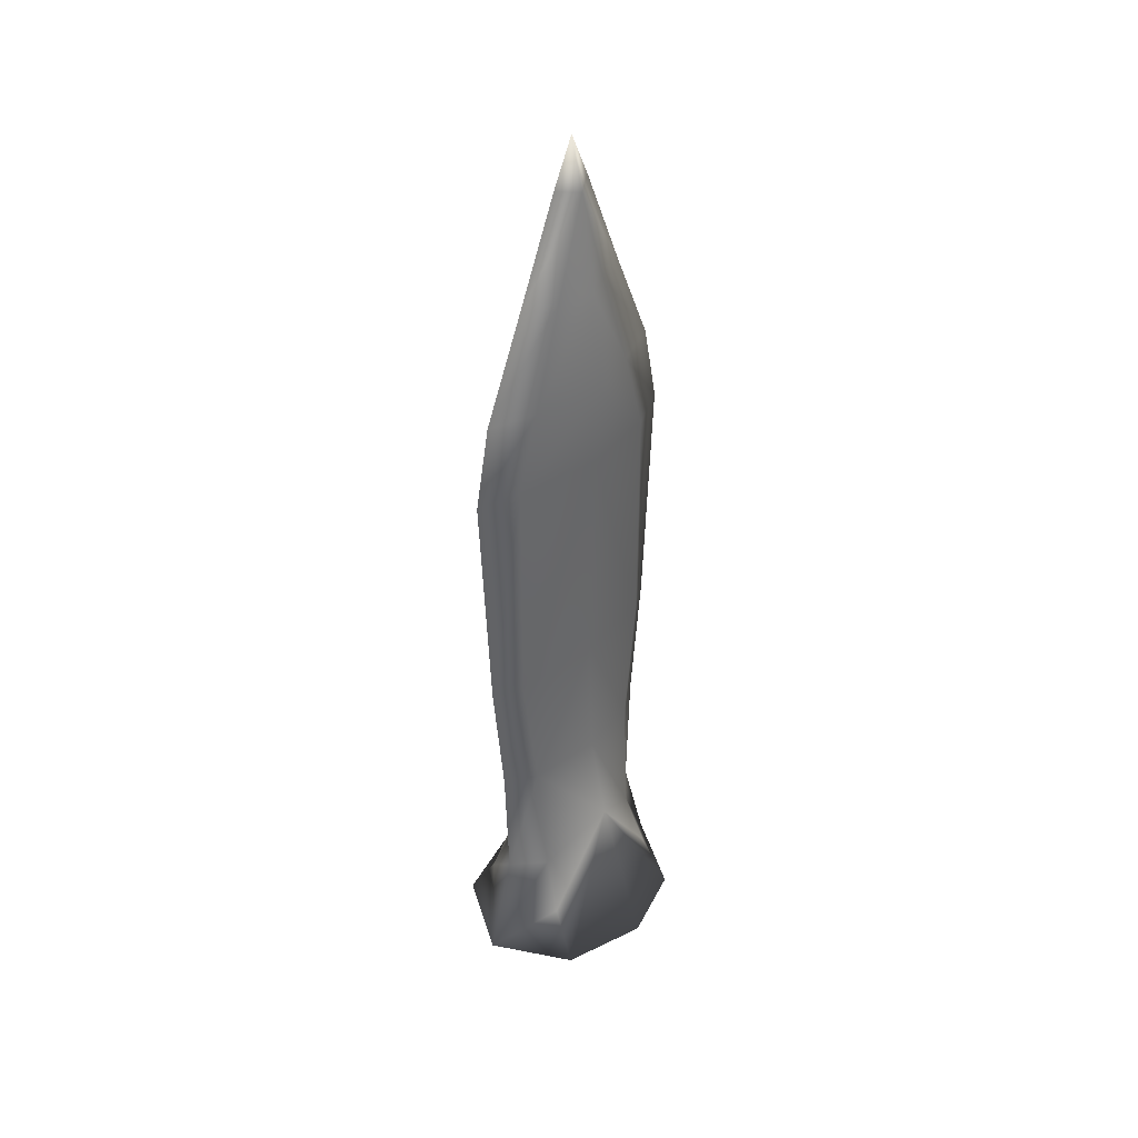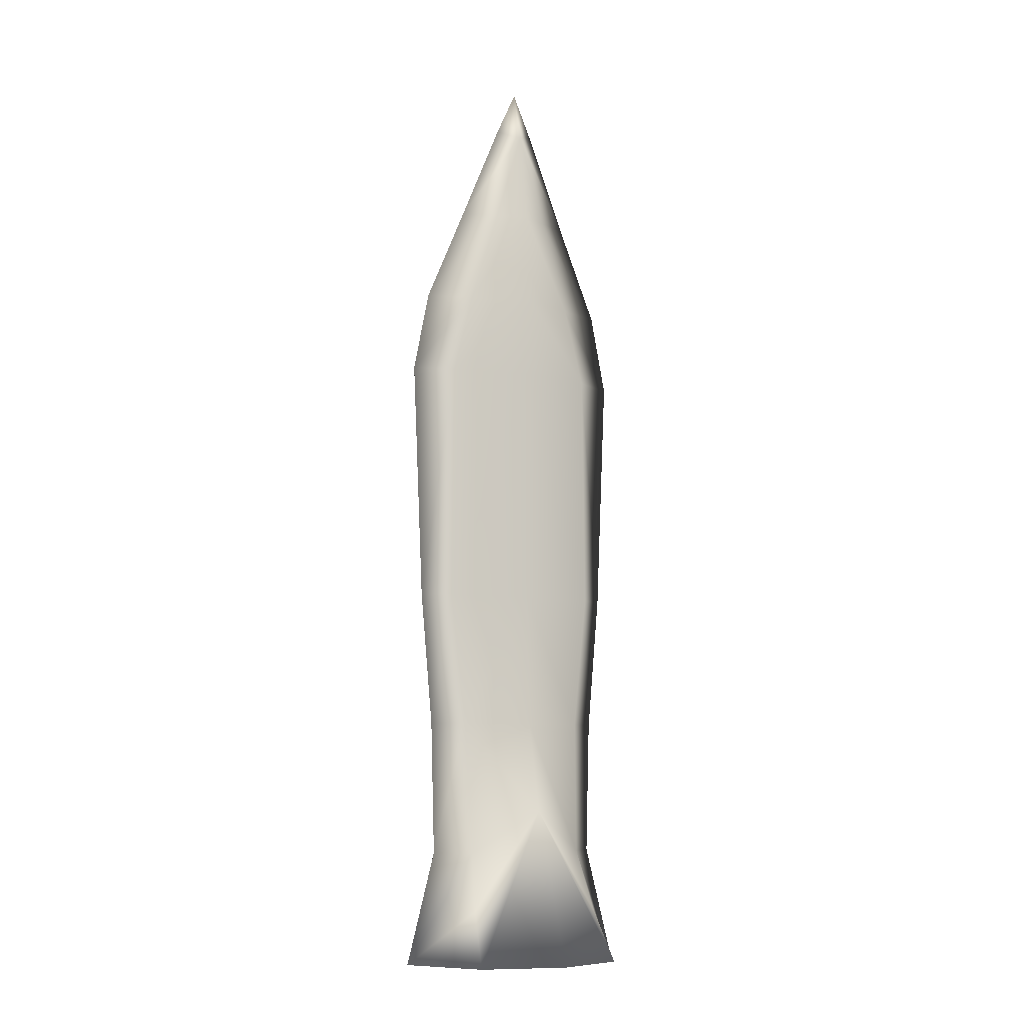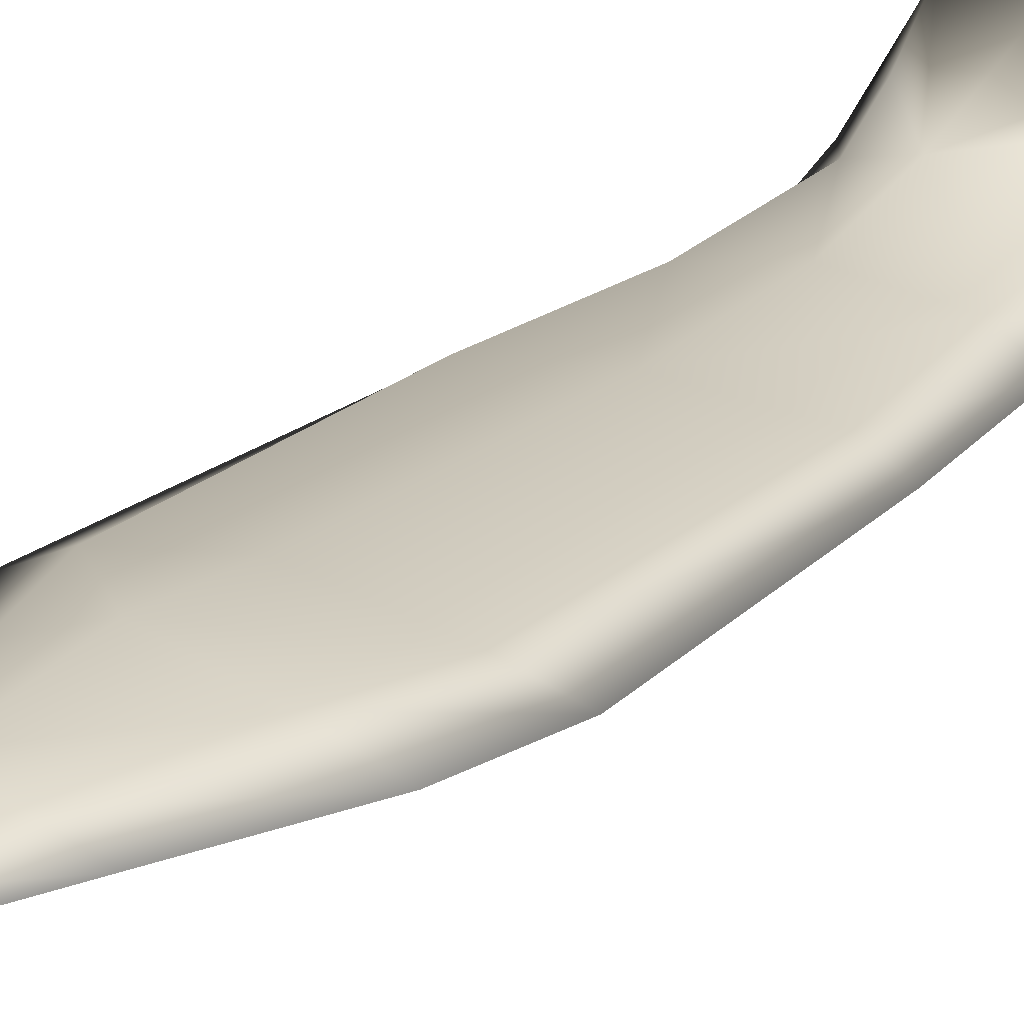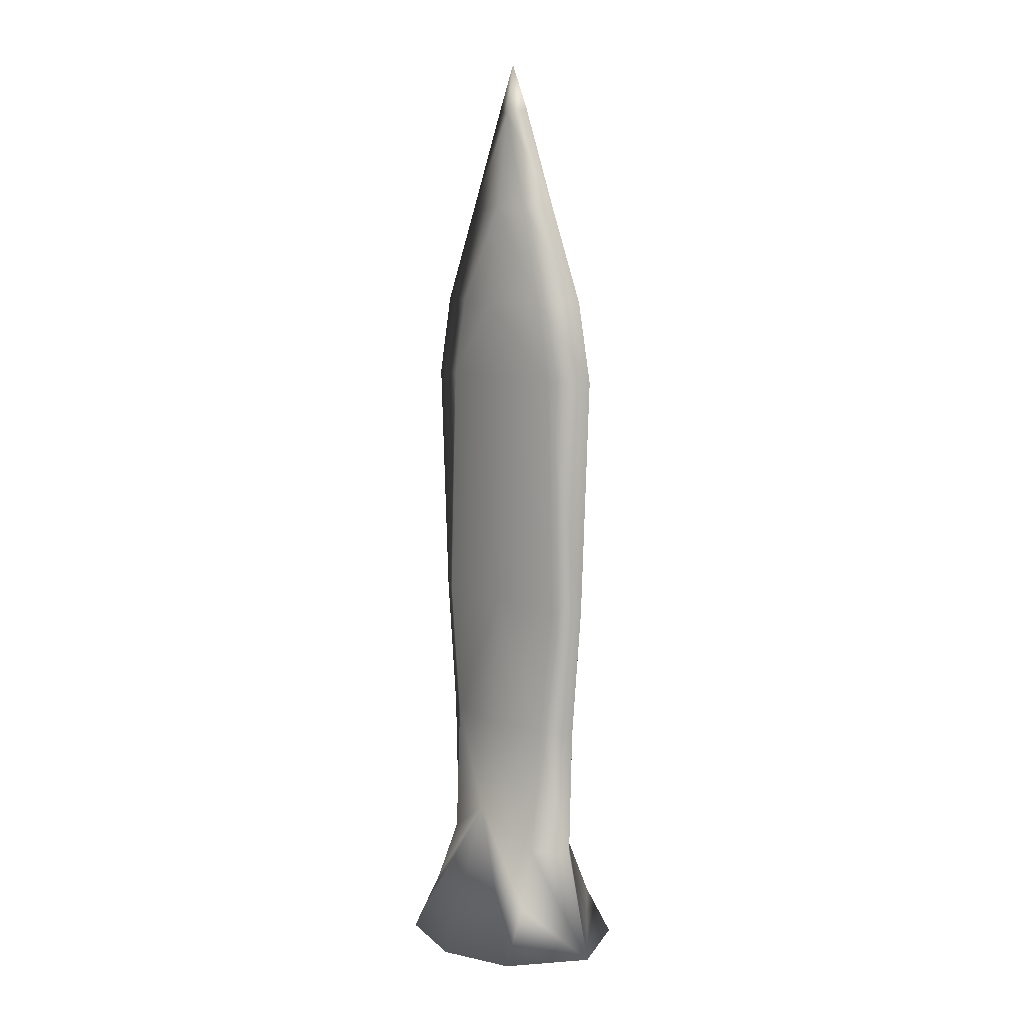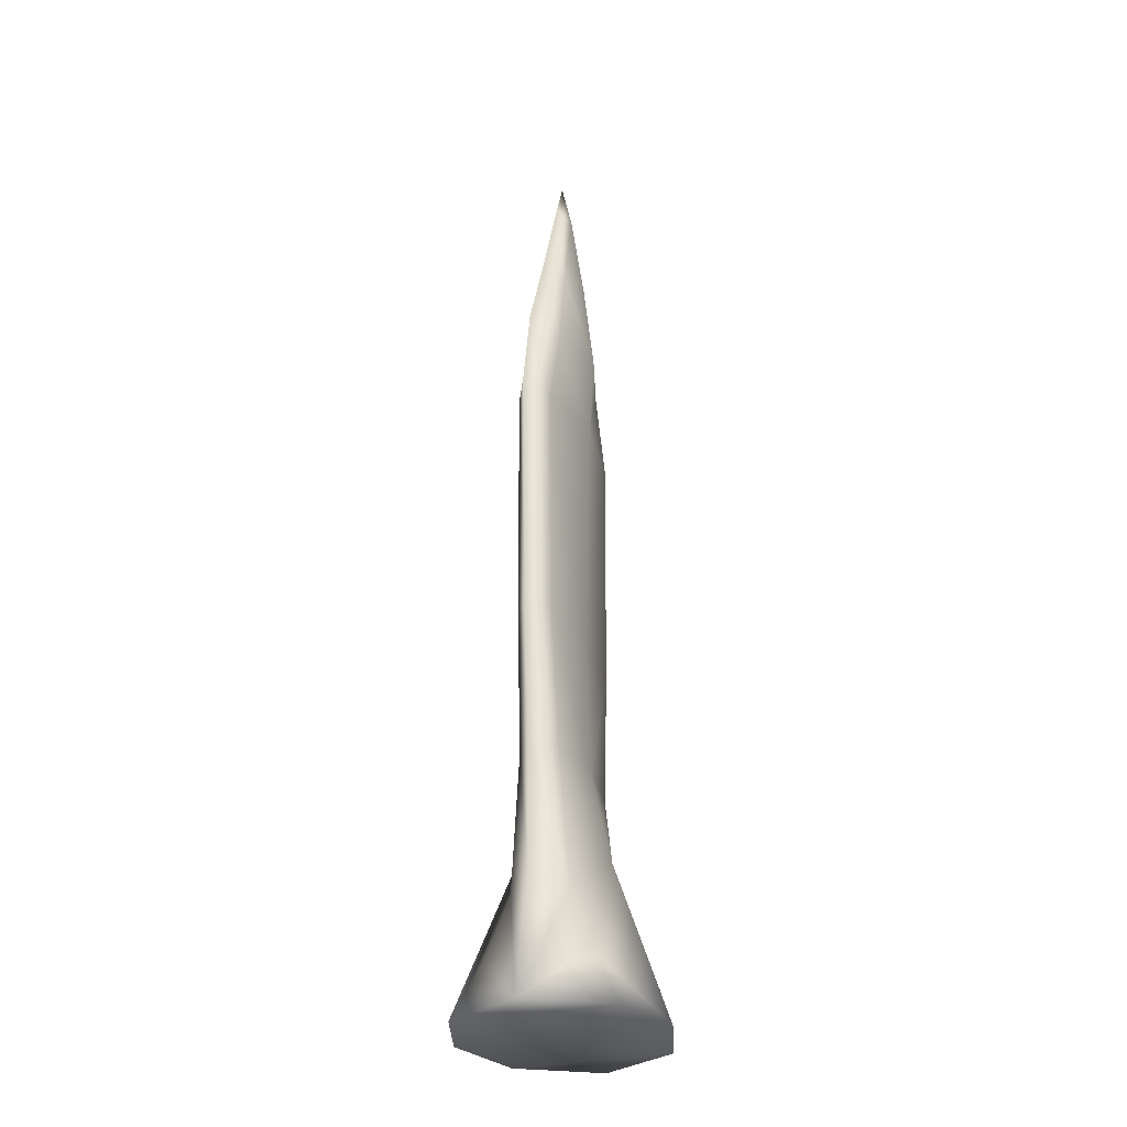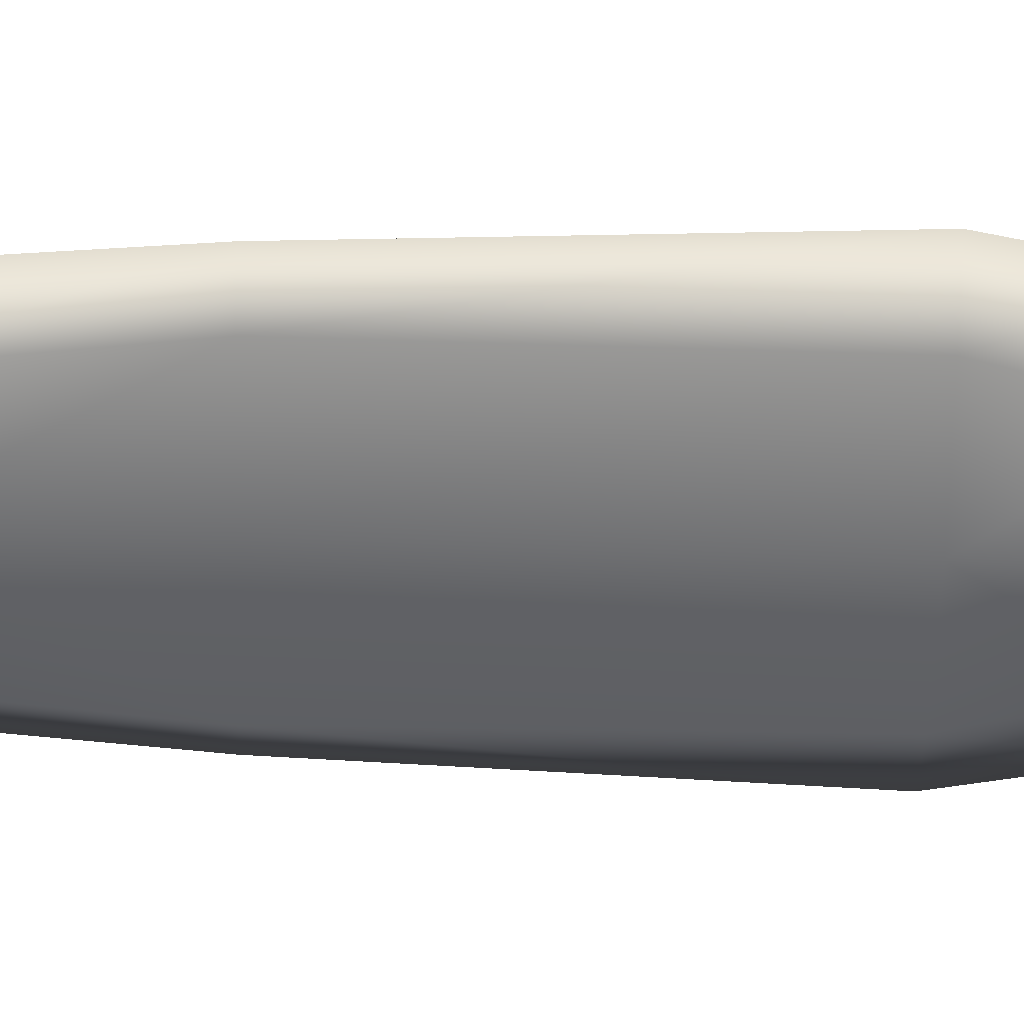
<metadata>
{"format":"obj","ext":"obj","renderer":"f3d","projection":"perspective","resolution":1024,"background":"white","views":[{"elev":41.2,"azim":133.3,"up":"+Z"},{"elev":-8.4,"azim":150.2,"up":"+Z"},{"elev":19.7,"azim":30.8,"up":"+Y"},{"elev":8.6,"azim":-131.5,"up":"+Z"},{"elev":-29.5,"azim":-71.1,"up":"+Z"},{"elev":-53.9,"azim":-91.4,"up":"+Y"}]}
</metadata>
<code>
g sword_reward_001_blade
v 0.07283 0.0726 0.3337
v 0.06415 0.04838 0.4017
v -0.01628 0.0726 0.4514
v 0.06888 0.03815 0.5592
v -0.01628 0.04979 0.5592
v -0.01628 0.04438 0.7193
v 0.08742 0.03555 0.7193
v -0.01628 0.05074 1.005
v 0.0823 0.03148 1.005
v -0.01628 0.05722 1.101
v 0.05931 0.03503 1.101
v -0.01628 0.04465 1.218
v 0.01976 0.03016 1.218
v -0.01628 0.0286 1.331
v 0.06415 -0.01684 0.4017
v 0.07359 -0.04106 0.3337
v -0.01628 -0.04106 0.4514
v 0.06888 -0.006605 0.5592
v -0.01628 -0.01825 0.5592
v 0.08742 -0.004005 0.7193
v -0.01628 -0.01284 0.7193
v 0.0823 -0.007477 1.005
v -0.01628 -0.0192 1.005
v 0.05931 -0.003489 1.101
v -0.01628 -0.02567 1.101
v 0.01976 0.001386 1.218
v -0.01628 -0.01311 1.218
v -0.01628 0.002942 1.331
v -0.01628 0.0286 1.331
v 0.0113 0.01577 1.338
v -0.01346 0.01658 1.392
v 0.06242 0.01577 1.218
v 0.01976 0.03016 1.218
v 0.1123 0.01577 1.101
v 0.05931 0.03503 1.101
v 0.1317 0.01577 1.005
v 0.0823 0.03148 1.005
v 0.1188 0.01577 0.7193
v 0.08742 0.03555 0.7193
v 0.104 0.01577 0.5592
v 0.06888 0.03815 0.5592
v 0.09945 0.01577 0.4017
v 0.06415 0.04838 0.4017
v 0.1343 0.01577 0.2699
v 0.07283 0.0726 0.3337
v 0.08215 0.1063 0.2699
v 0.08215 -0.07475 0.2699
v -0.01628 0.1348 0.2699
v -0.01628 -0.1032 0.2699
v -0.103 -0.07475 0.2699
v -0.103 0.1063 0.2699
v -0.1556 0.01577 0.2699
v -0.01346 0.01658 1.392
v 0.0113 0.01577 1.338
v -0.01628 0.002942 1.331
v 0.01976 0.001386 1.218
v 0.06242 0.01577 1.218
v 0.05931 -0.003489 1.101
v 0.1123 0.01577 1.101
v 0.0823 -0.007477 1.005
v 0.1317 0.01577 1.005
v 0.08742 -0.004005 0.7193
v 0.1188 0.01577 0.7193
v 0.06888 -0.006605 0.5592
v 0.104 0.01577 0.5592
v 0.06415 -0.01684 0.4017
v 0.09945 0.01577 0.4017
v 0.07359 -0.04106 0.3337
v 0.1343 0.01577 0.2699
v -0.01346 0.01658 1.392
v -0.01628 0.002942 1.331
v -0.03758 0.01577 1.338
v -0.04745 0.001386 1.218
v -0.08538 0.01577 1.218
v -0.08021 -0.003489 1.101
v -0.1336 0.01577 1.101
v -0.1031 6.296e-05 1.005
v -0.153 0.01577 1.005
v -0.1083 -0.004005 0.7193
v -0.1401 0.01577 0.7193
v -0.08981 -0.006605 0.5592
v -0.1253 0.01577 0.5592
v -0.08509 -0.01684 0.4017
v -0.1208 0.01577 0.4017
v -0.1556 0.01577 0.2699
v -0.09501 -0.04106 0.3337
v -0.08509 0.04838 0.4017
v -0.1556 0.01577 0.2699
v -0.09363 0.0726 0.3337
v -0.1208 0.01577 0.4017
v -0.08981 0.03815 0.5592
v -0.1253 0.01577 0.5592
v -0.1083 0.03555 0.7193
v -0.1401 0.01577 0.7193
v -0.1031 0.03902 1.005
v -0.153 0.01577 1.005
v -0.08021 0.03503 1.101
v -0.1336 0.01577 1.101
v -0.04745 0.03016 1.218
v -0.08538 0.01577 1.218
v -0.01628 0.0286 1.331
v -0.03758 0.01577 1.338
v -0.01346 0.01658 1.392
v -0.01628 0.0726 0.4514
v -0.08509 0.04838 0.4017
v -0.09363 0.0726 0.3337
v -0.01628 0.04979 0.5592
v -0.08981 0.03815 0.5592
v -0.01628 0.04438 0.7193
v -0.1083 0.03555 0.7193
v -0.01628 0.05074 1.005
v -0.1031 0.03902 1.005
v -0.01628 0.05722 1.101
v -0.08021 0.03503 1.101
v -0.01628 0.04465 1.218
v -0.04745 0.03016 1.218
v -0.01628 0.0286 1.331
v -0.09501 -0.04106 0.3337
v -0.08509 -0.01684 0.4017
v -0.01628 -0.04106 0.4514
v -0.08981 -0.006605 0.5592
v -0.01628 -0.01825 0.5592
v -0.1083 -0.004005 0.7193
v -0.01628 -0.01284 0.7193
v -0.1031 6.296e-05 1.005
v -0.01628 -0.0192 1.005
v -0.08021 -0.003489 1.101
v -0.01628 -0.02567 1.101
v -0.04745 0.001386 1.218
v -0.01628 -0.01311 1.218
v -0.01628 0.002942 1.331
v 0.1343 0.01577 0.2699
v 0.07283 0.0726 0.3337
v 0.08215 0.1063 0.2699
v -0.01628 0.0726 0.4514
v -0.01628 0.1348 0.2699
v -0.103 0.1063 0.2699
v -0.09363 0.0726 0.3337
v -0.1556 0.01577 0.2699
v 0.08215 -0.07475 0.2699
v 0.07359 -0.04106 0.3337
v -0.01628 -0.1032 0.2699
v -0.01628 -0.04106 0.4514
v -0.09501 -0.04106 0.3337
v -0.103 -0.07475 0.2699
g sword_reward_001_blade_0
f 3 2 1
f 2 3 4
f 3 5 4
f 5 6 4
f 6 7 4
f 6 8 7
f 8 9 7
f 8 10 9
f 10 11 9
f 10 12 11
f 12 13 11
f 12 14 13
f 17 16 15
f 17 15 18
f 19 17 18
f 19 18 20
f 21 19 20
f 21 20 22
f 23 21 22
f 23 22 24
f 25 23 24
f 25 24 26
f 27 25 26
f 27 26 28
f 31 30 29
f 29 30 32
f 33 29 32
f 33 32 34
f 35 33 34
f 35 34 36
f 37 35 36
f 37 36 38
f 39 37 38
f 39 38 40
f 41 39 40
f 41 40 42
f 43 41 42
f 43 42 44
f 45 43 44
f 47 46 44
f 48 46 47
f 49 48 47
f 49 50 48
f 50 51 48
f 50 52 51
f 55 54 53
f 55 56 54
f 56 57 54
f 56 58 57
f 58 59 57
f 58 60 59
f 60 61 59
f 60 62 61
f 62 63 61
f 62 64 63
f 64 65 63
f 64 66 65
f 66 67 65
f 66 68 67
f 68 69 67
f 72 71 70
f 71 72 73
f 72 74 73
f 73 74 75
f 74 76 75
f 75 76 77
f 76 78 77
f 77 78 79
f 78 80 79
f 79 80 81
f 80 82 81
f 81 82 83
f 82 84 83
f 83 84 85
f 86 83 85
f 89 88 87
f 88 90 87
f 87 90 91
f 90 92 91
f 91 92 93
f 92 94 93
f 93 94 95
f 94 96 95
f 95 96 97
f 96 98 97
f 97 98 99
f 98 100 99
f 99 100 101
f 100 102 101
f 102 103 101
f 106 105 104
f 104 105 107
f 105 108 107
f 107 108 109
f 108 110 109
f 109 110 111
f 110 112 111
f 111 112 113
f 112 114 113
f 113 114 115
f 114 116 115
f 115 116 117
f 120 119 118
f 121 119 120
f 122 121 120
f 123 121 122
f 124 123 122
f 125 123 124
f 126 125 124
f 127 125 126
f 128 127 126
f 129 127 128
f 130 129 128
f 131 129 130
f 134 133 132
f 135 133 134
f 136 135 134
f 136 137 135
f 137 138 135
f 138 137 139
f 141 140 132
f 142 140 141
f 143 142 141
f 143 144 142
f 144 139 145
f 144 145 142

</code>
